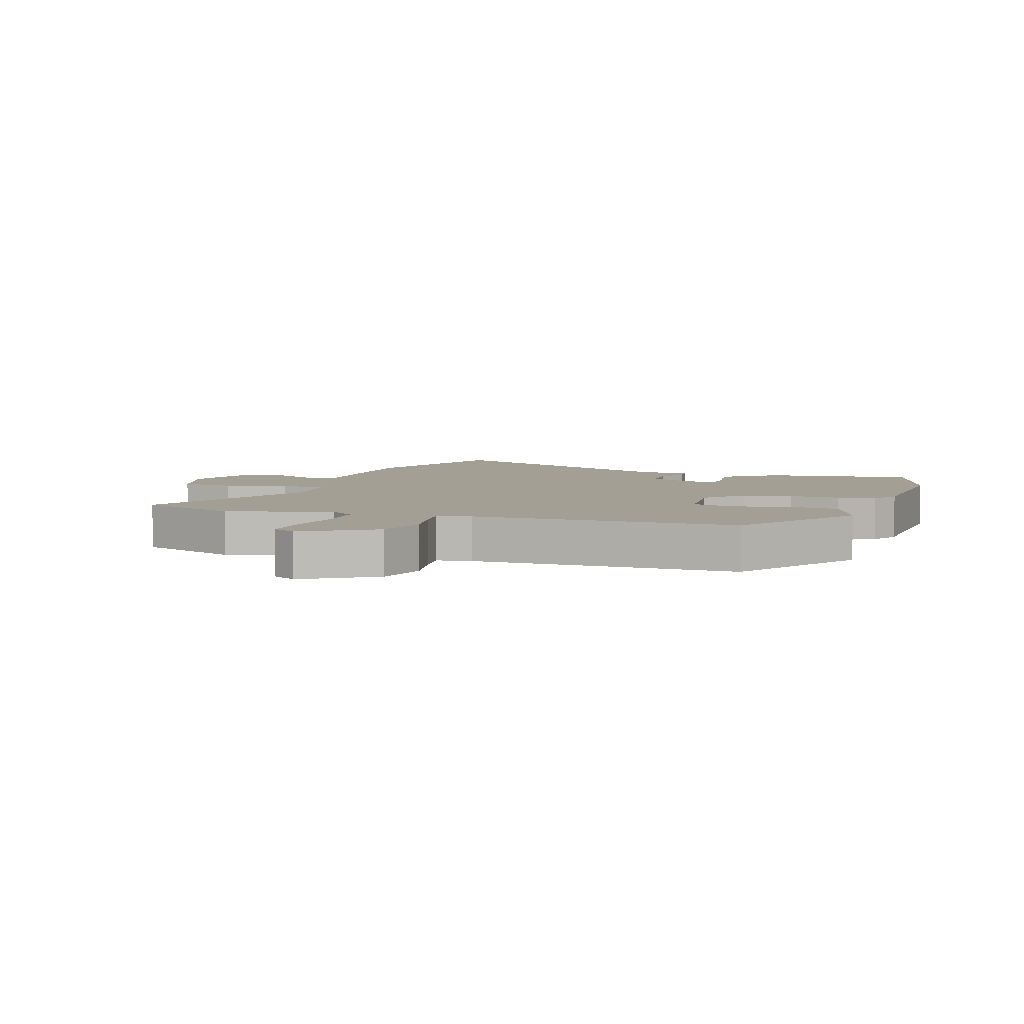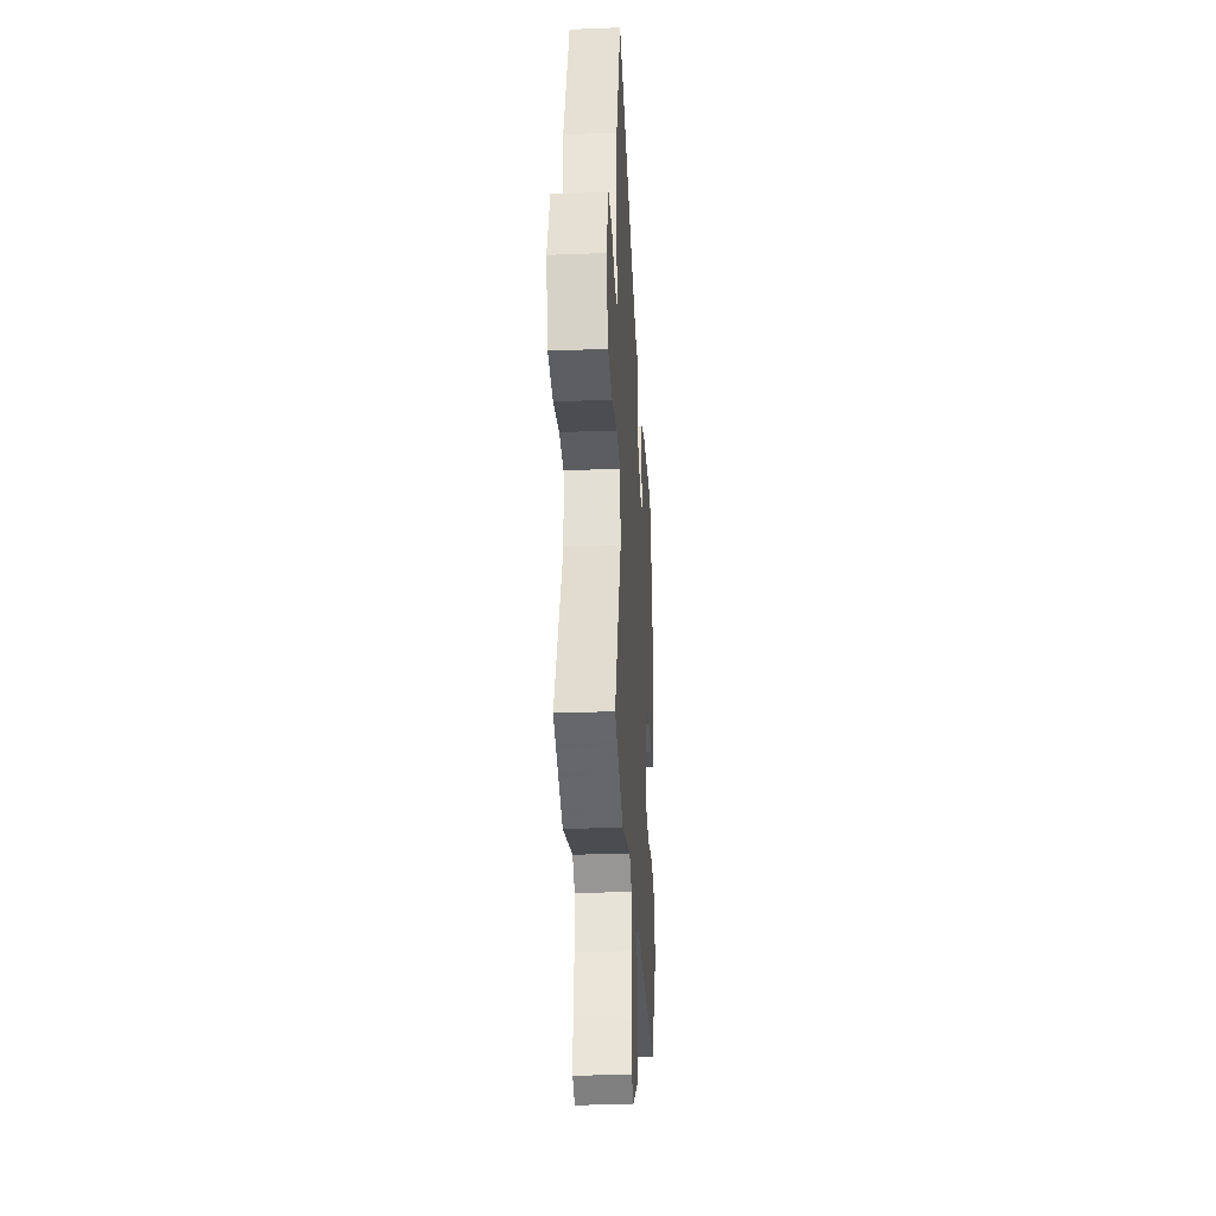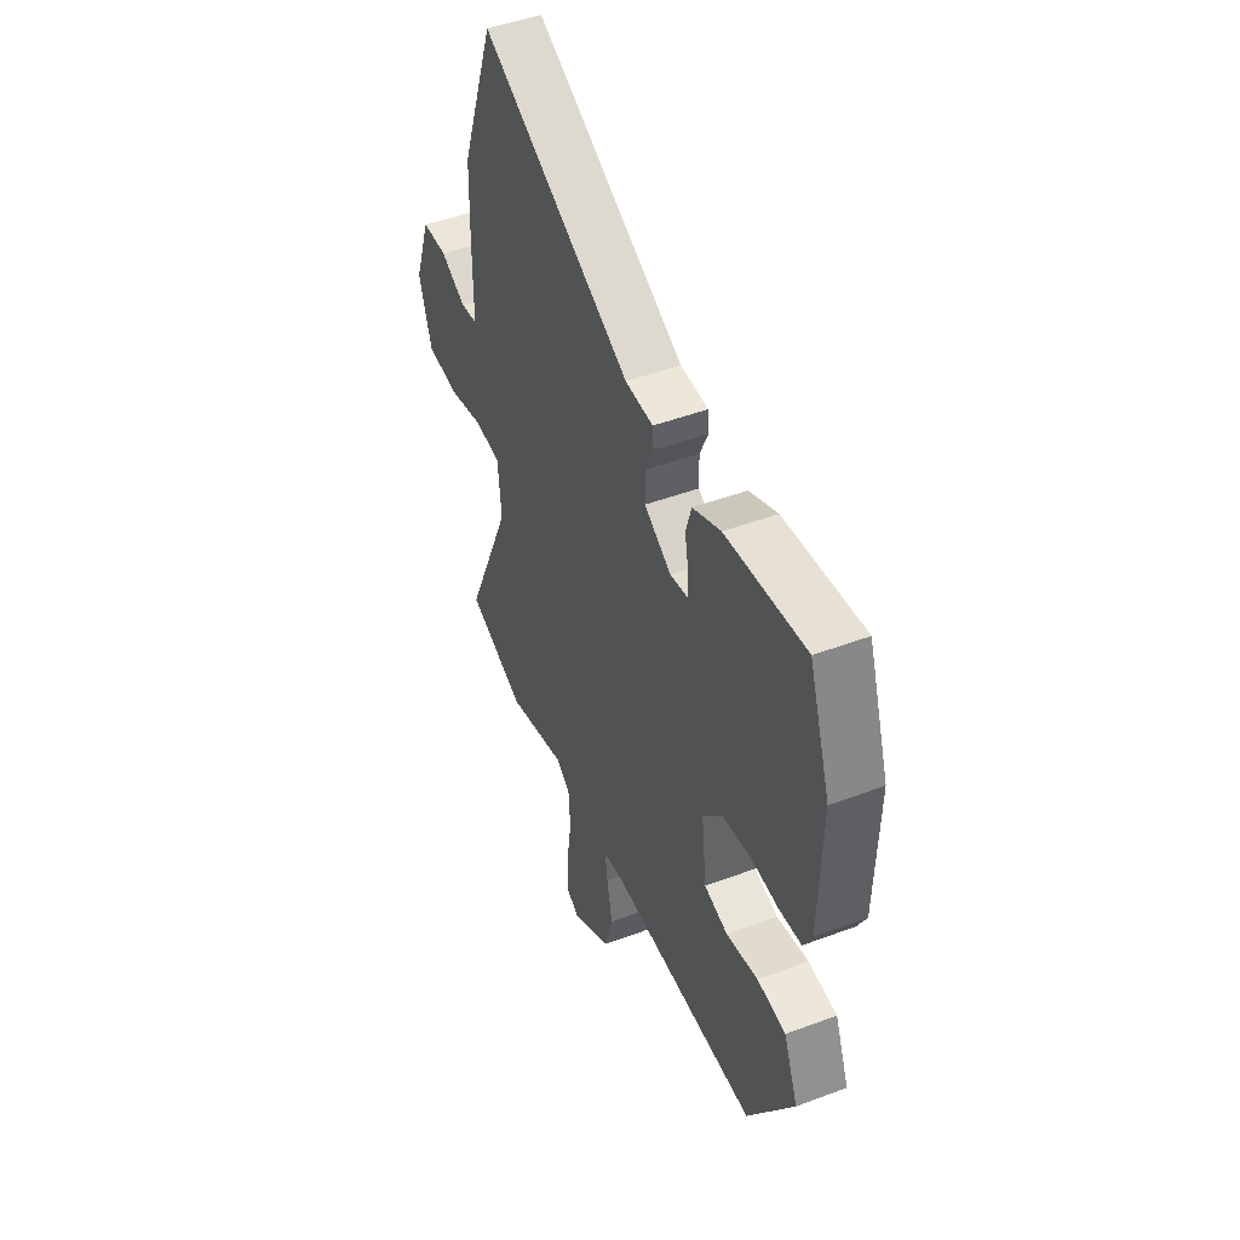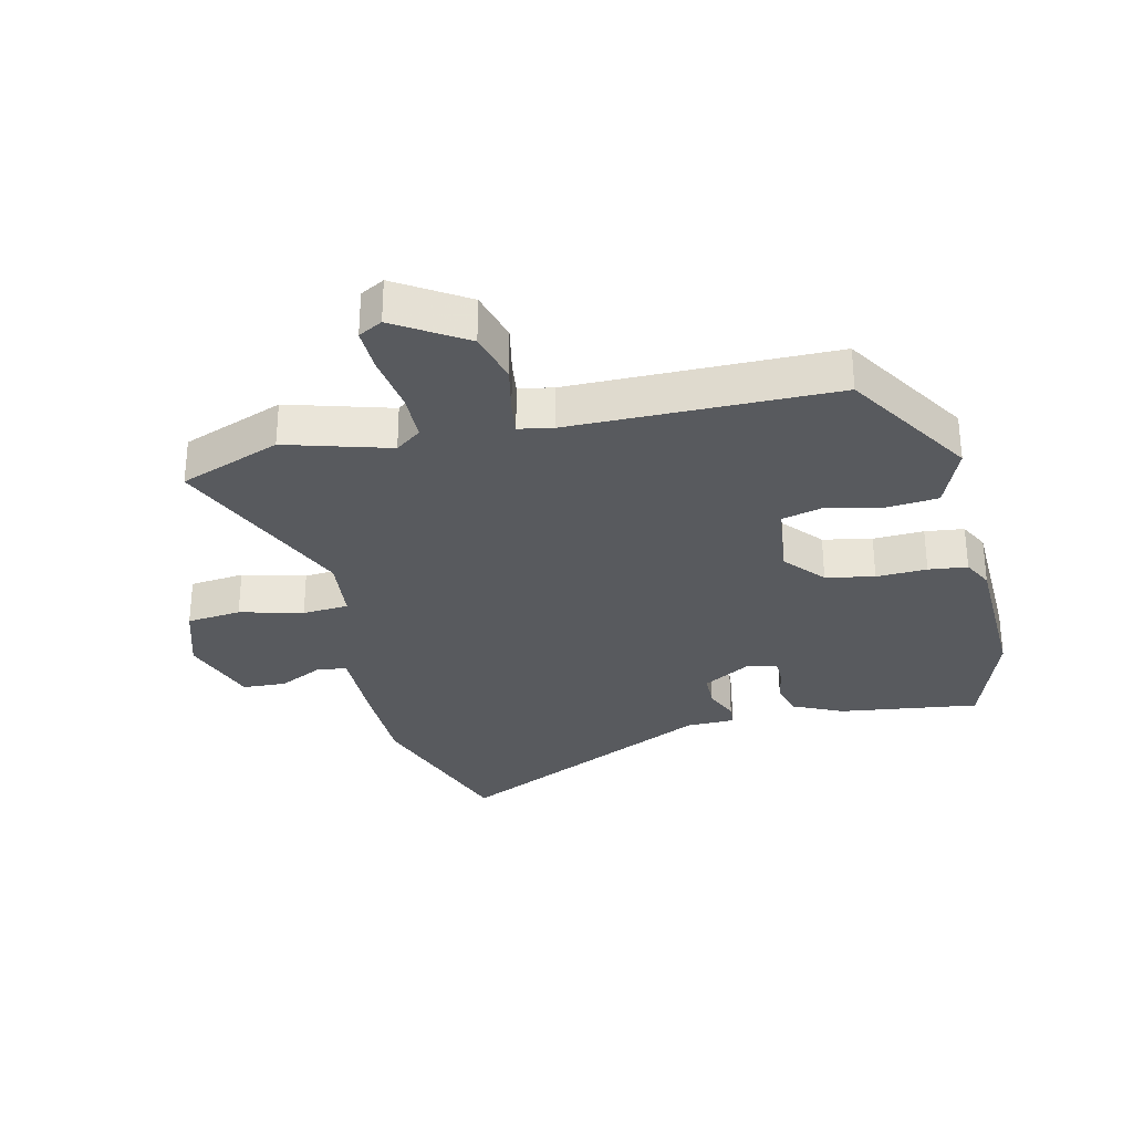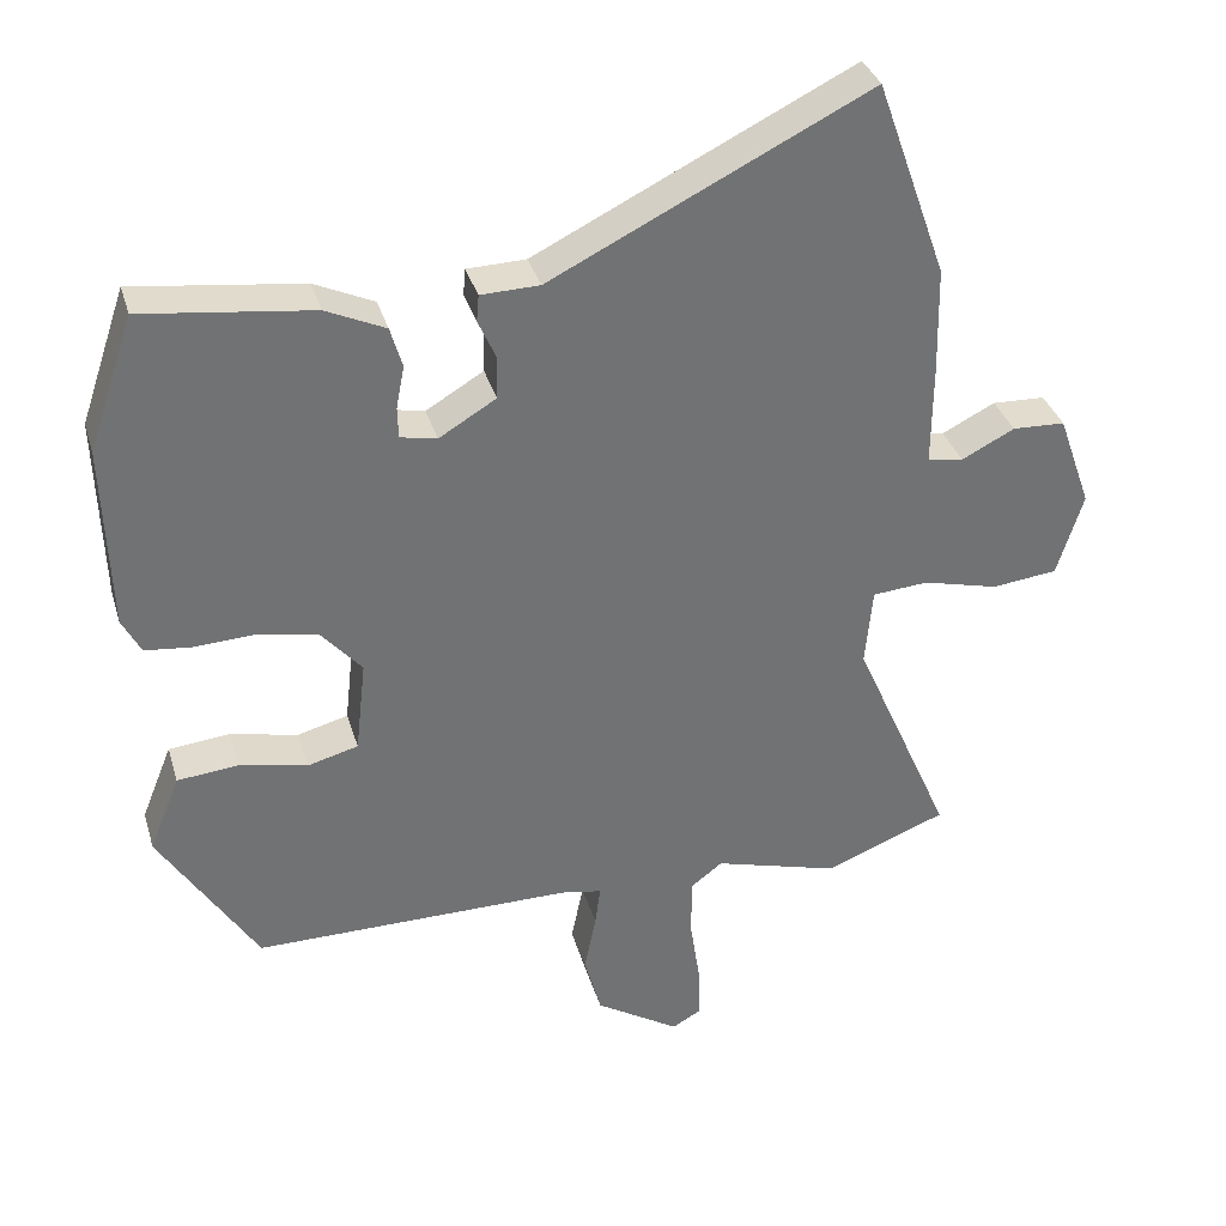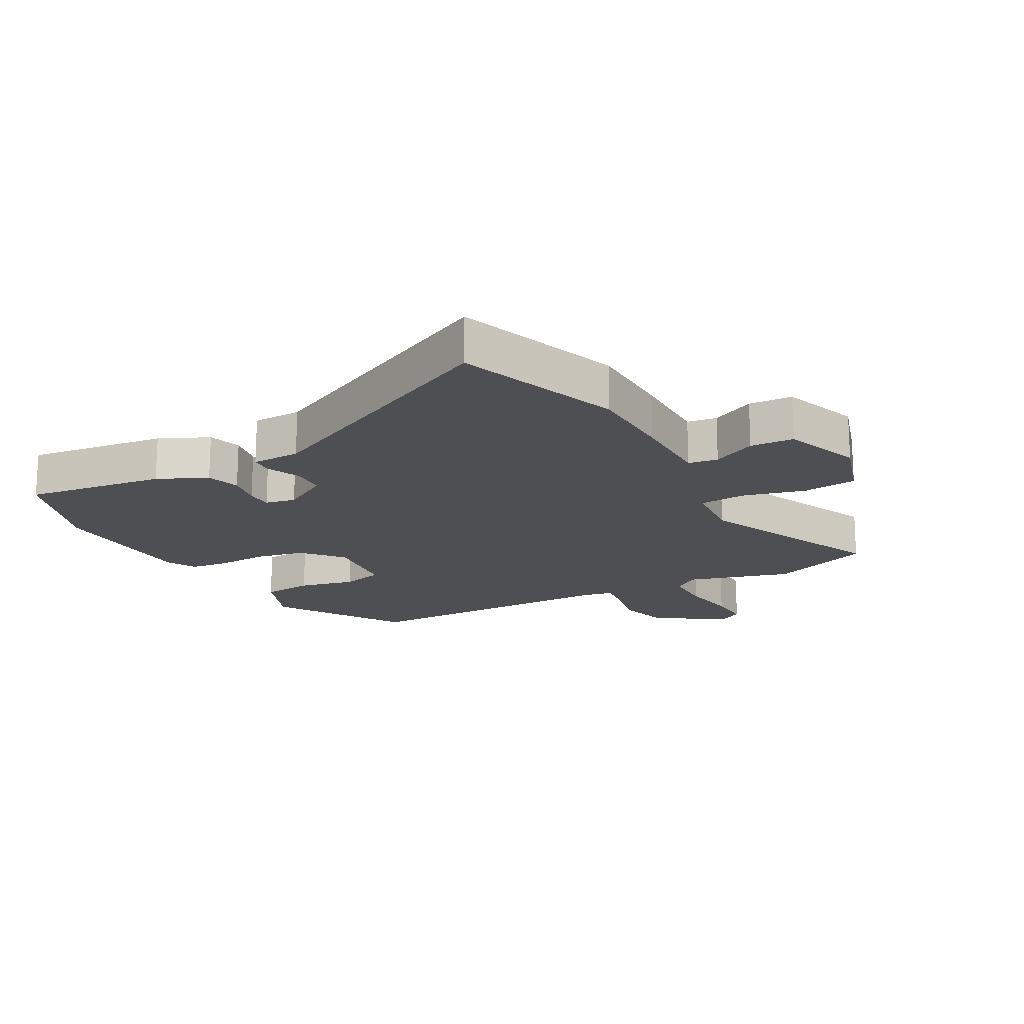
<metadata>
{"format":"obj","ext":"obj","renderer":"f3d","projection":"perspective","resolution":1024,"background":"white","views":[{"elev":5.4,"azim":-161.1,"up":"+Y"},{"elev":-30.8,"azim":93.2,"up":"+Z"},{"elev":47.5,"azim":-112.9,"up":"+Z"},{"elev":-30.6,"azim":-167.1,"up":"+Y"},{"elev":34.7,"azim":-15.9,"up":"+Z"},{"elev":-17.6,"azim":28.7,"up":"+Y"}]}
</metadata>
<code>
v 0.586 0.07 -0.466
v 0.422 0.07 -0.53
v 0.254 0.07 -0.482
v 0.212 0.07 -0.514
v 0.211 0.07 -0.593
v 0.225 0.07 -0.686
v 0.227 0.07 -0.758
v 0.188 0.07 -0.78
v 0.075 0.07 -0.709
v 0.052 0.07 -0.625
v 0.068 0.07 -0.546
v 0.075 0.07 -0.492
v 0.02 0.07 -0.482
v -0.408 0.07 -0.482
v -0.539 0.07 -0.273
v -0.498 0.07 -0.171
v -0.416 0.07 -0.163
v -0.325 0.07 -0.183
v -0.257 0.07 -0.165
v -0.243 0.07 -0.04
v -0.298 0.07 0.024
v -0.377 0.07 0.039
v -0.459 0.07 0.035
v -0.522 0.07 0.042
v -0.547 0.07 0.09
v -0.555 0.07 0.339
v -0.494 0.07 0.519
v -0.267 0.07 0.49
v -0.187 0.07 0.453
v -0.171 0.07 0.398
v -0.182 0.07 0.341
v -0.181 0.07 0.299
v -0.132 0.07 0.289
v -0.055 0.07 0.335
v -0.054 0.07 0.392
v -0.078 0.07 0.446
v -0.075 0.07 0.482
v 0.004 0.07 0.484
v 0.431 0.07 0.695
v 0.526 0.07 0.427
v 0.529 0.07 0.283
v 0.528 0.07 0.146
v 0.576 0.07 0.139
v 0.647 0.07 0.175
v 0.718 0.07 0.172
v 0.763 0.07 0.045
v 0.728 0.07 -0.067
v 0.64 0.07 -0.077
v 0.538 0.07 -0.051
v 0.463 0.07 -0.057
v 0.453 0.07 -0.162
v 0.586 0 -0.466
v 0.422 0 -0.53
v 0.254 0 -0.482
v 0.212 0 -0.514
v 0.211 0 -0.593
v 0.225 0 -0.686
v 0.227 0 -0.758
v 0.188 0 -0.78
v 0.075 0 -0.709
v 0.052 0 -0.625
v 0.068 0 -0.546
v 0.075 0 -0.492
v 0.02 0 -0.482
v -0.408 0 -0.482
v -0.539 0 -0.273
v -0.498 0 -0.171
v -0.416 0 -0.163
v -0.325 0 -0.183
v -0.257 0 -0.165
v -0.243 0 -0.04
v -0.298 0 0.024
v -0.377 0 0.039
v -0.459 0 0.035
v -0.522 0 0.042
v -0.547 0 0.09
v -0.555 0 0.339
v -0.494 0 0.519
v -0.267 0 0.49
v -0.187 0 0.453
v -0.171 0 0.398
v -0.182 0 0.341
v -0.181 0 0.299
v -0.132 0 0.289
v -0.055 0 0.335
v -0.054 0 0.392
v -0.078 0 0.446
v -0.075 0 0.482
v 0.004 0 0.484
v 0.431 0 0.695
v 0.526 0 0.427
v 0.529 0 0.283
v 0.528 0 0.146
v 0.576 0 0.139
v 0.647 0 0.175
v 0.718 0 0.172
v 0.763 0 0.045
v 0.728 0 -0.067
v 0.64 0 -0.077
v 0.538 0 -0.051
v 0.463 0 -0.057
v 0.453 0 -0.162
f 47 48 49
f 46 47 49
f 45 46 49
f 44 45 49
f 43 44 49
f 42 43 49 50
f 41 42 50
f 40 41 50
f 39 40 50
f 38 39 50
f 38 50 51
f 37 38 51
f 36 37 51
f 35 36 51
f 29 30 31
f 28 29 31
f 27 28 31
f 26 27 31
f 25 26 31
f 24 25 31
f 23 24 31
f 22 23 31
f 21 22 31 32
f 20 21 32 33
f 16 17 18
f 15 16 18
f 14 15 18
f 13 14 18
f 12 13 18 19
f 9 10 11
f 8 9 11
f 7 8 11
f 6 7 11
f 5 6 11
f 4 5 11 12
f 20 33 34
f 19 20 34
f 12 19 34
f 4 12 34
f 3 4 34
f 34 35 51
f 3 34 51
f 2 3 51
f 1 2 51
f 100 99 98
f 100 98 97
f 100 97 96
f 100 96 95
f 100 95 94
f 101 100 94 93
f 101 93 92
f 101 92 91
f 101 91 90
f 101 90 89
f 102 101 89
f 102 89 88
f 102 88 87
f 102 87 86
f 82 81 80
f 82 80 79
f 82 79 78
f 82 78 77
f 82 77 76
f 82 76 75
f 82 75 74
f 82 74 73
f 83 82 73 72
f 84 83 72 71
f 69 68 67
f 69 67 66
f 69 66 65
f 69 65 64
f 70 69 64 63
f 62 61 60
f 62 60 59
f 62 59 58
f 62 58 57
f 62 57 56
f 63 62 56 55
f 85 84 71
f 85 71 70
f 85 70 63
f 85 63 55
f 85 55 54
f 102 86 85
f 102 85 54
f 102 54 53
f 102 53 52
f 1 52 53 2
f 2 53 54 3
f 3 54 55 4
f 4 55 56 5
f 5 56 57 6
f 6 57 58 7
f 7 58 59 8
f 8 59 60 9
f 9 60 61 10
f 10 61 62 11
f 11 62 63 12
f 12 63 64 13
f 13 64 65 14
f 14 65 66 15
f 15 66 67 16
f 16 67 68 17
f 17 68 69 18
f 18 69 70 19
f 19 70 71 20
f 20 71 72 21
f 21 72 73 22
f 22 73 74 23
f 23 74 75 24
f 24 75 76 25
f 25 76 77 26
f 26 77 78 27
f 27 78 79 28
f 28 79 80 29
f 29 80 81 30
f 30 81 82 31
f 31 82 83 32
f 32 83 84 33
f 33 84 85 34
f 34 85 86 35
f 35 86 87 36
f 36 87 88 37
f 37 88 89 38
f 38 89 90 39
f 39 90 91 40
f 40 91 92 41
f 41 92 93 42
f 42 93 94 43
f 43 94 95 44
f 44 95 96 45
f 45 96 97 46
f 46 97 98 47
f 47 98 99 48
f 48 99 100 49
f 49 100 101 50
f 50 101 102 51
f 51 102 52 1

</code>
